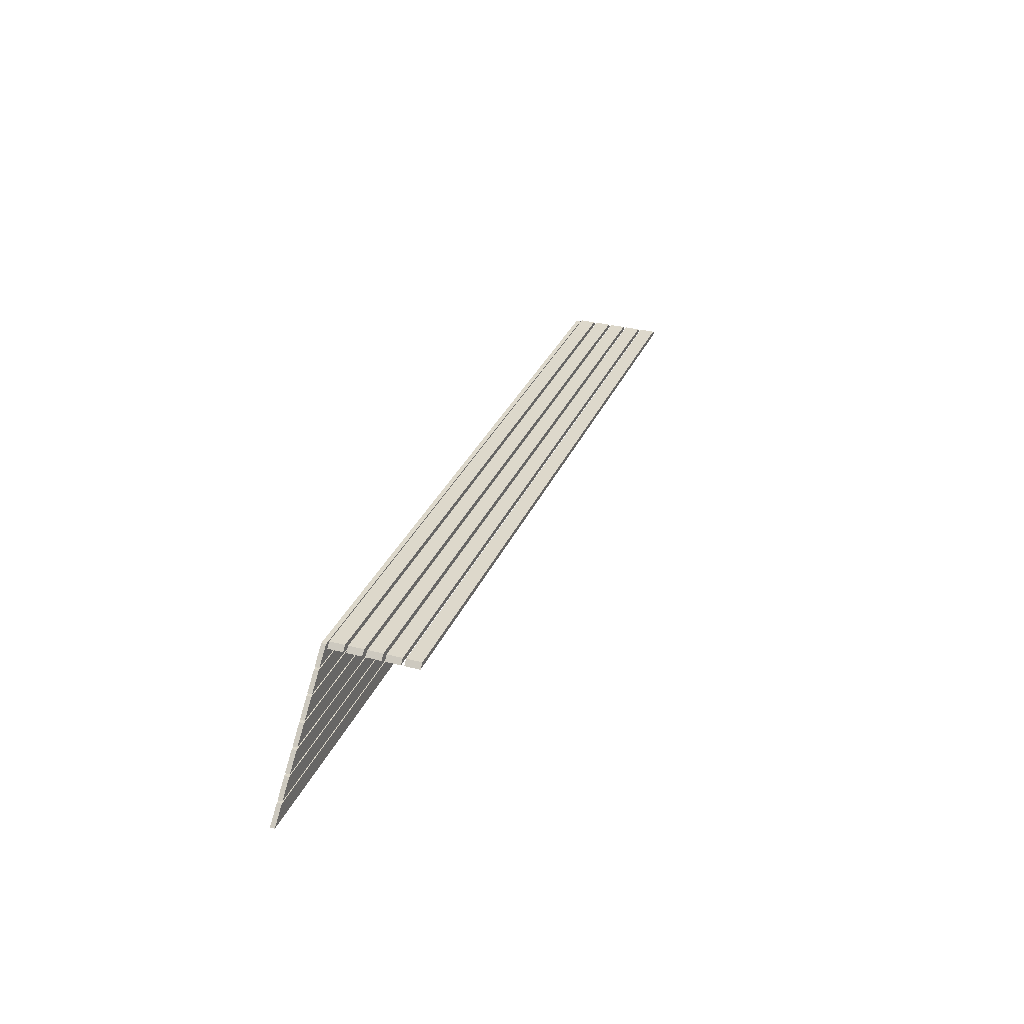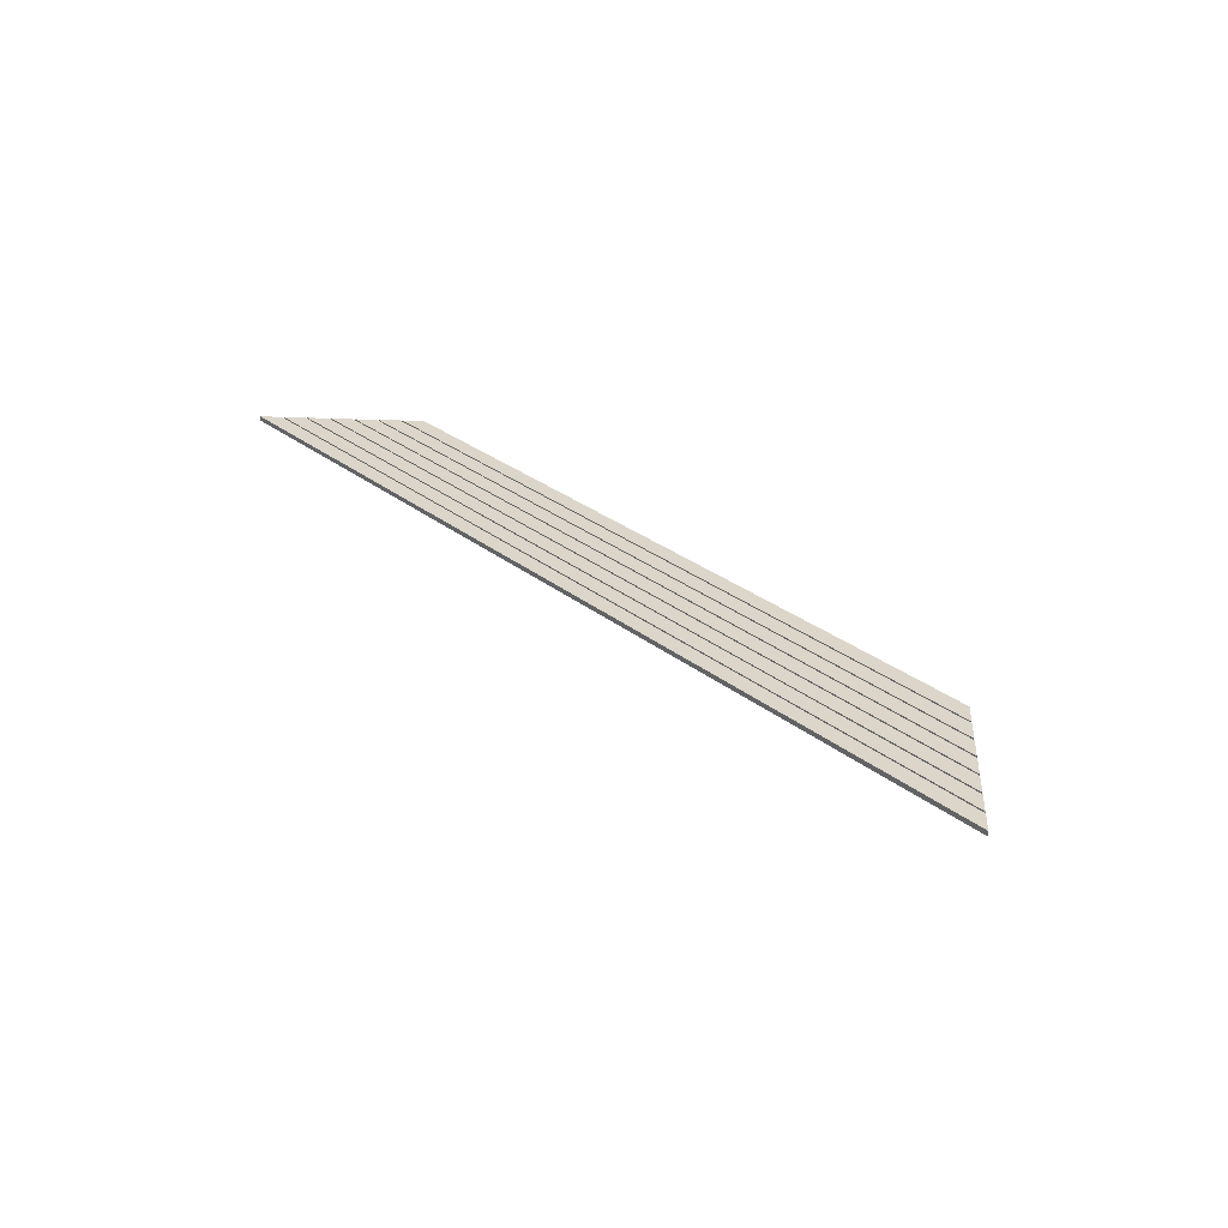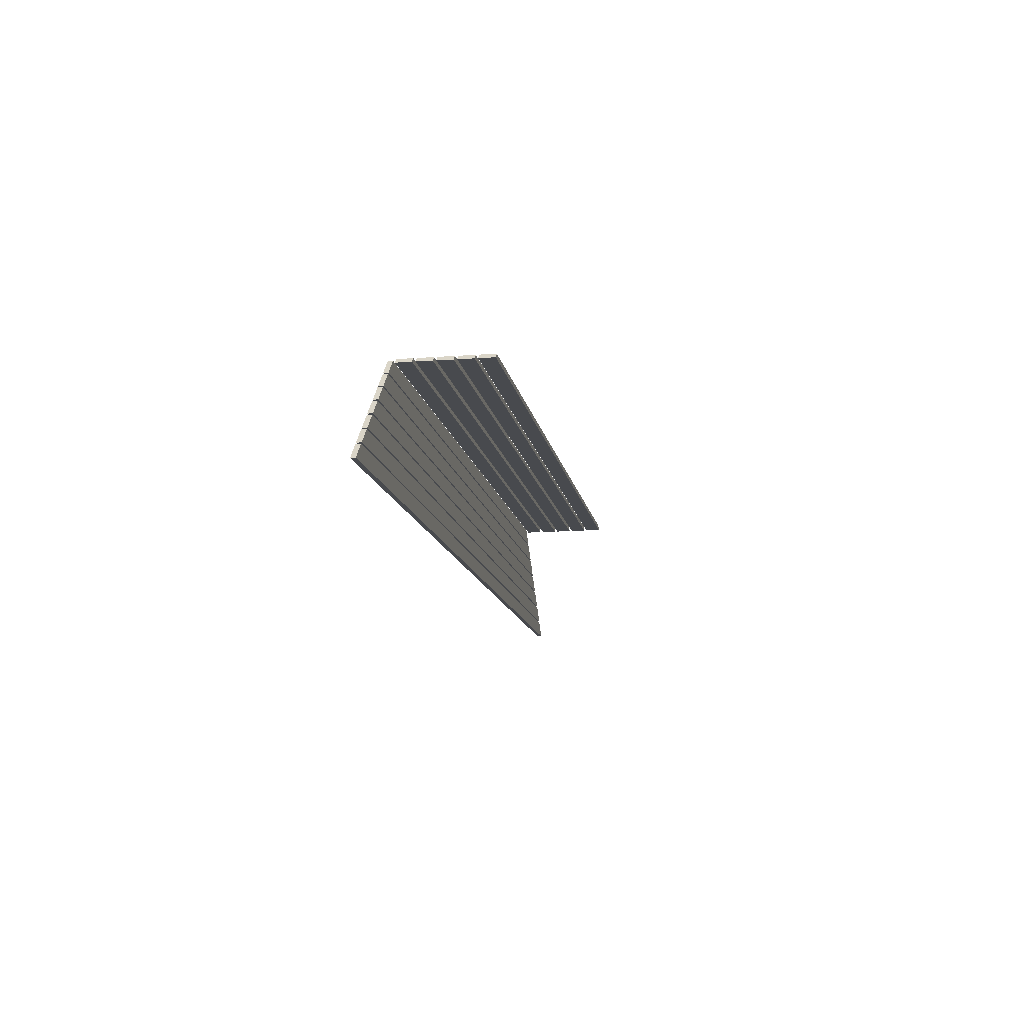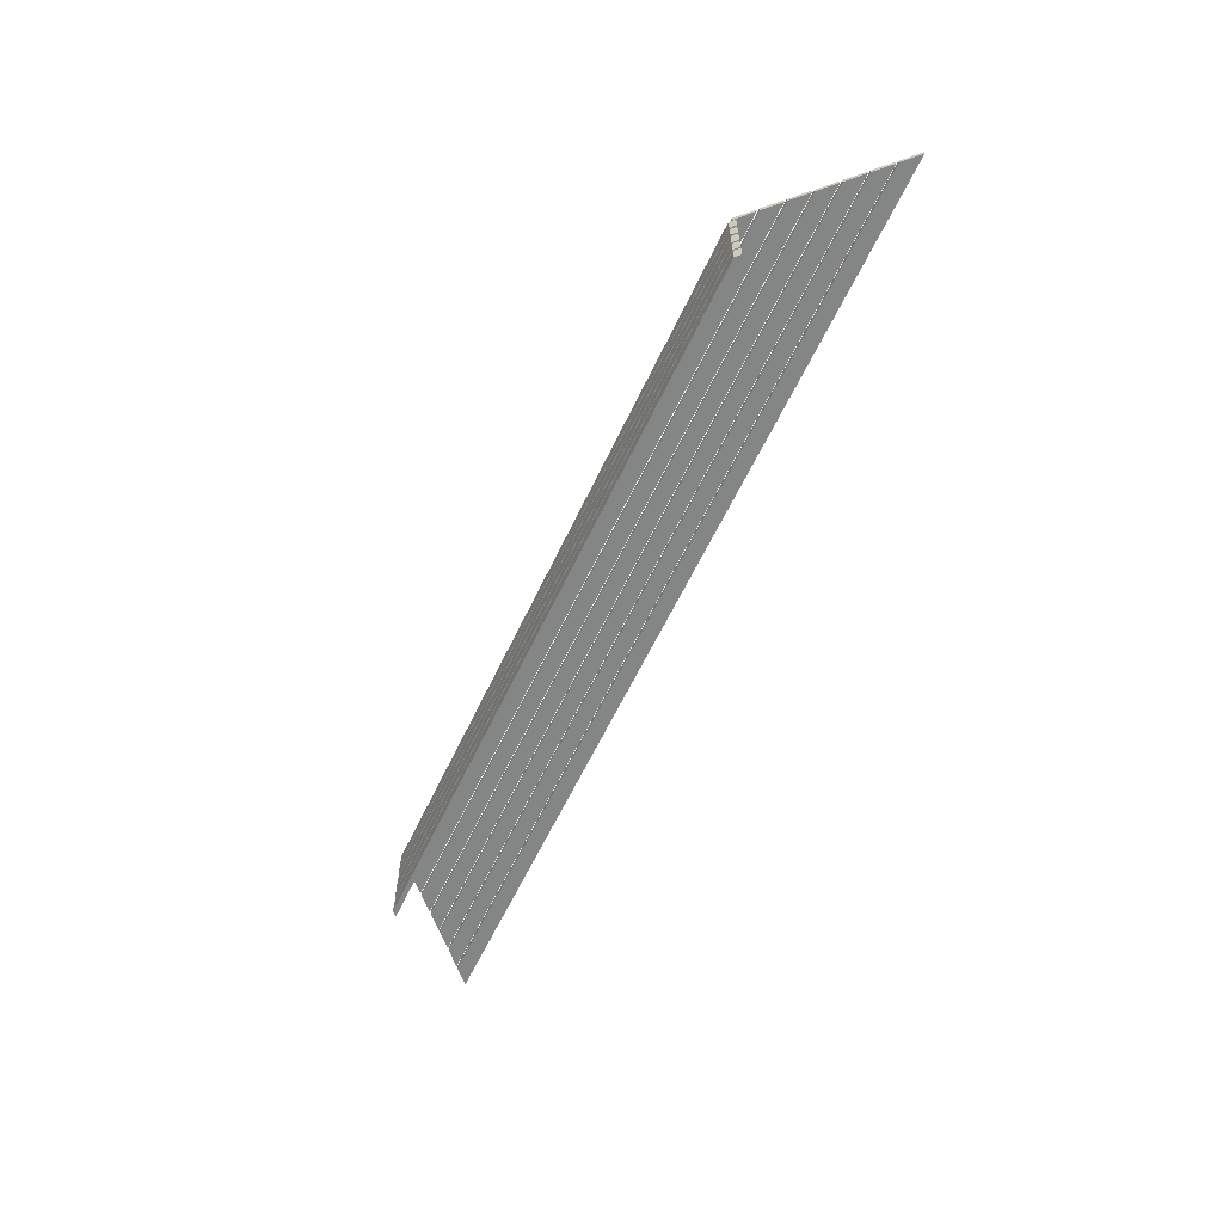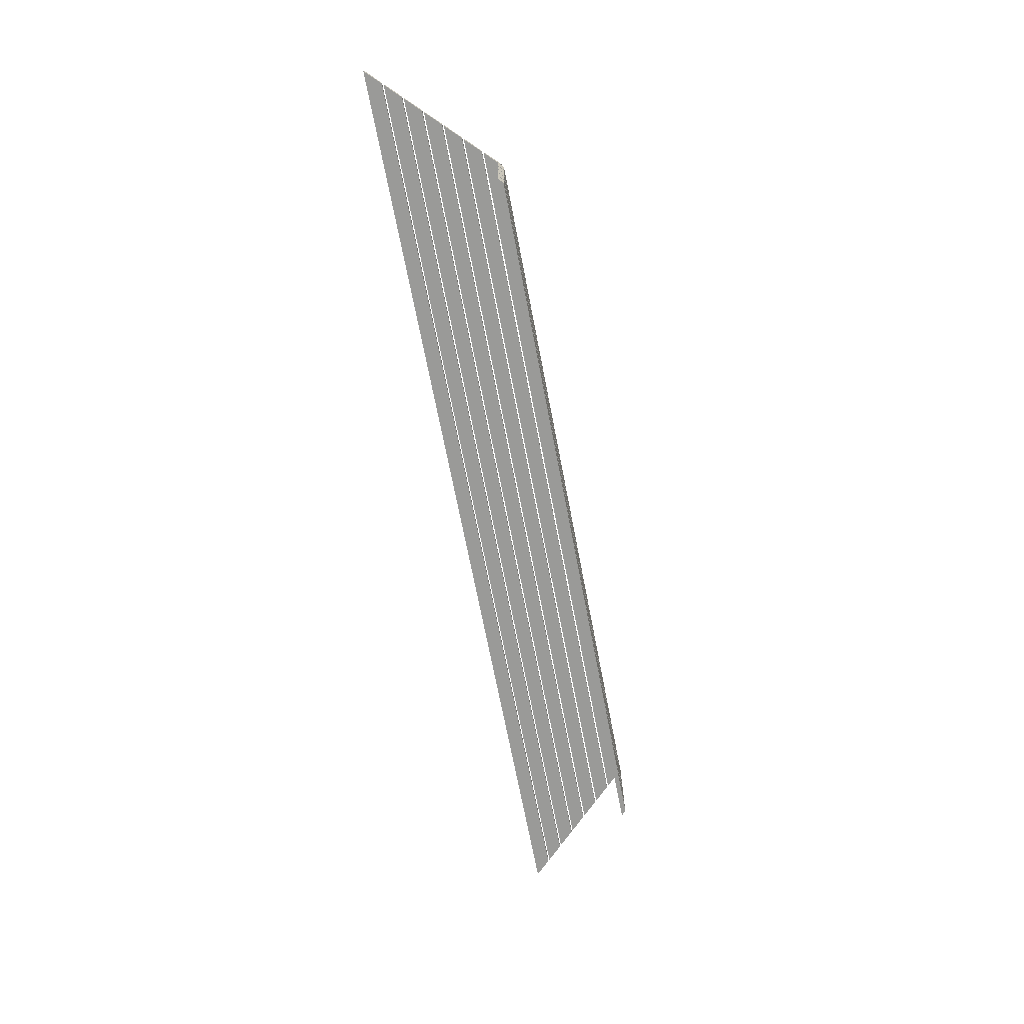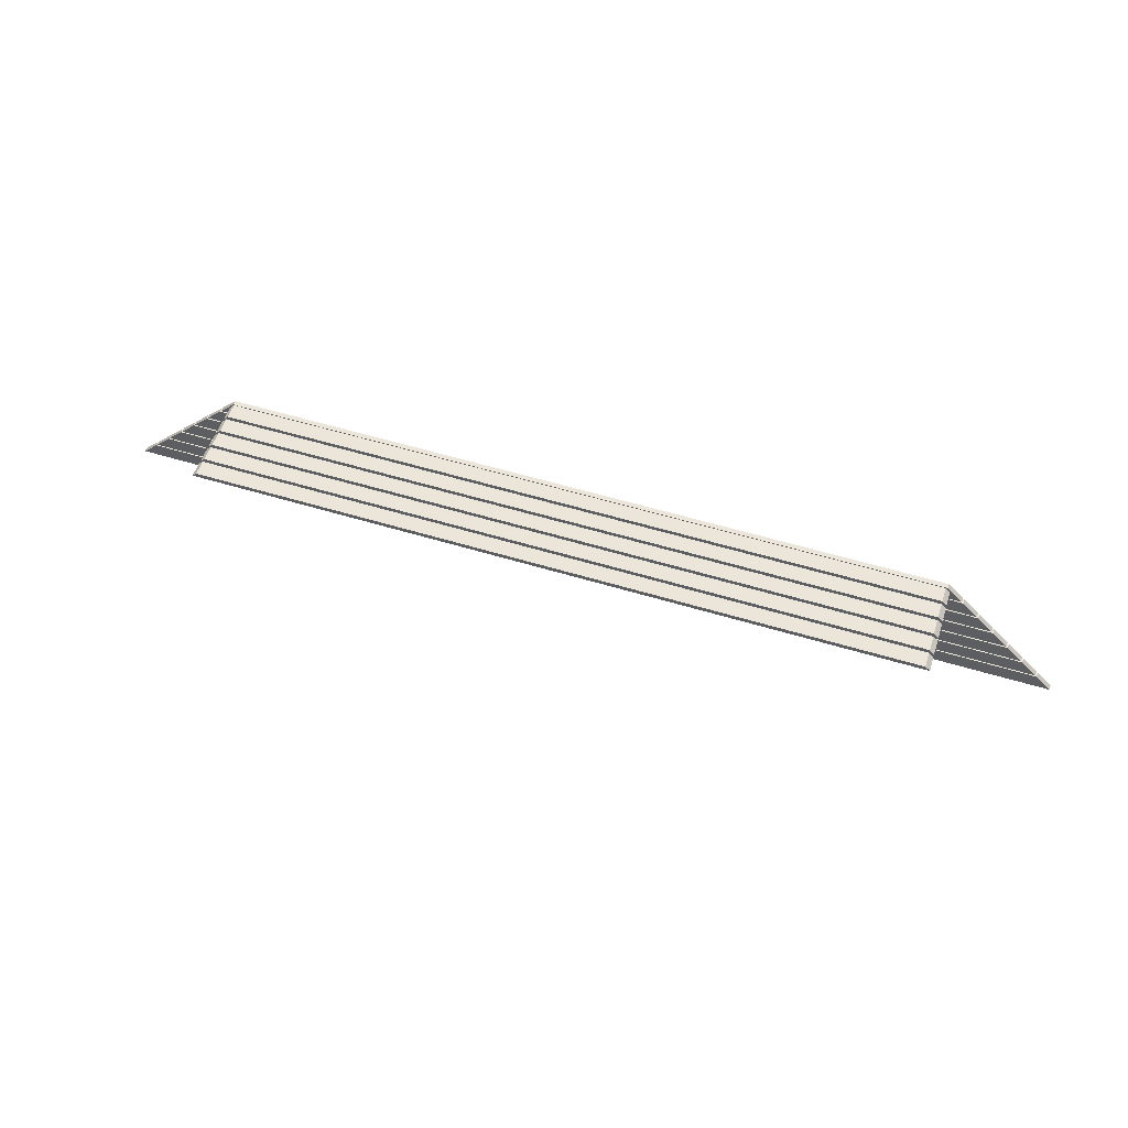
<metadata>
{"format":"obj","ext":"obj","renderer":"f3d","projection":"perspective","resolution":1024,"background":"white","views":[{"elev":31.5,"azim":-69.6,"up":"+Z"},{"elev":29.8,"azim":-131.2,"up":"+Y"},{"elev":-12.8,"azim":-80.1,"up":"+Z"},{"elev":-61.6,"azim":64.7,"up":"+Y"},{"elev":-69.2,"azim":-79.1,"up":"+Y"},{"elev":54.4,"azim":18.0,"up":"+Z"}]}
</metadata>
<code>
o Cube.002
v 1.865 0.2227 0.331
v 1.865 0.1412 0.331
v 1.89 0.1412 0.306
v 1.89 0.2227 0.306
v 1.865 0.1249 0.331
v 1.865 0.04343 0.331
v 1.89 0.04343 0.306
v 1.89 0.1249 0.306
v 1.865 0.02713 0.331
v 1.865 -0.05438 0.331
v 1.89 -0.05438 0.306
v 1.89 0.02713 0.306
v 1.865 -0.07068 0.331
v 1.865 -0.1522 0.331
v 1.89 -0.1522 0.306
v 1.89 -0.07068 0.306
v 1.865 -0.1685 0.331
v 1.865 -0.25 0.331
v 1.89 -0.25 0.306
v 1.89 -0.1685 0.306
v 2.496 0.2595 -0.3
v 2.414 0.2595 -0.2185
v 2.414 0.2345 -0.2185
v 2.496 0.2345 -0.3
v 2.406 0.2595 -0.2103
v 2.325 0.2595 -0.1288
v 2.325 0.2345 -0.1288
v 2.406 0.2345 -0.2103
v 2.317 0.2595 -0.1207
v 2.235 0.2595 -0.03918
v 2.235 0.2345 -0.03918
v 2.317 0.2345 -0.1207
v 2.227 0.2595 -0.03103
v 2.145 0.2595 0.05047
v 2.145 0.2345 0.05047
v 2.227 0.2345 -0.03103
v 2.137 0.2595 0.05862
v 2.056 0.2595 0.1401
v 2.056 0.2345 0.1401
v 2.137 0.2345 0.05862
v 2.048 0.2595 0.1483
v 1.966 0.2595 0.2298
v 1.966 0.2345 0.2298
v 2.048 0.2345 0.1483
v 1.958 0.2595 0.2379
v 1.876 0.2595 0.3194
v 1.876 0.2345 0.3194
v 1.958 0.2345 0.2379
v -1.866 0.2227 0.331
v -1.866 0.1412 0.331
v -1.891 0.1412 0.306
v -1.891 0.2227 0.306
v -1.866 0.1249 0.331
v -1.866 0.04343 0.331
v -1.891 0.04343 0.306
v -1.891 0.1249 0.306
v -1.866 0.02713 0.331
v -1.866 -0.05438 0.331
v -1.891 -0.05438 0.306
v -1.891 0.02713 0.306
v -1.866 -0.07068 0.331
v -1.866 -0.1522 0.331
v -1.891 -0.1522 0.306
v -1.891 -0.07068 0.306
v -1.866 -0.1685 0.331
v -1.866 -0.25 0.331
v -1.891 -0.25 0.306
v -1.891 -0.1685 0.306
v -2.497 0.2595 -0.3
v -2.416 0.2595 -0.2185
v -2.416 0.2345 -0.2185
v -2.497 0.2345 -0.3
v -2.408 0.2595 -0.2103
v -2.326 0.2595 -0.1288
v -2.326 0.2345 -0.1288
v -2.408 0.2345 -0.2103
v -2.318 0.2595 -0.1207
v -2.236 0.2595 -0.03918
v -2.236 0.2345 -0.03918
v -2.318 0.2345 -0.1207
v -2.228 0.2595 -0.03103
v -2.147 0.2595 0.05047
v -2.147 0.2345 0.05047
v -2.228 0.2345 -0.03103
v -2.139 0.2595 0.05862
v -2.057 0.2595 0.1401
v -2.057 0.2345 0.1401
v -2.139 0.2345 0.05862
v -2.049 0.2595 0.1483
v -1.967 0.2595 0.2298
v -1.967 0.2345 0.2298
v -2.049 0.2345 0.1483
v -1.959 0.2595 0.2379
v -1.878 0.2595 0.3194
v -1.878 0.2345 0.3194
v -1.959 0.2345 0.2379
f 2 1 49 50
f 3 2 50 51
f 4 3 51 52
f 1 4 52 49
f 6 5 53 54
f 7 6 54 55
f 8 7 55 56
f 5 8 56 53
f 10 9 57 58
f 11 10 58 59
f 12 11 59 60
f 9 12 60 57
f 14 13 61 62
f 15 14 62 63
f 16 15 63 64
f 13 16 64 61
f 18 17 65 66
f 19 18 66 67
f 20 19 67 68
f 17 20 68 65
f 17 18 19 20
f 13 14 15 16
f 9 10 11 12
f 5 6 7 8
f 1 2 3 4
f 45 46 47 48
f 37 38 39 40
f 41 42 43 44
f 33 34 35 36
f 25 26 27 28
f 21 22 23 24
f 29 30 31 32
f 70 69 72 71
f 73 76 75 74
f 78 77 80 79
f 82 81 84 83
f 85 88 87 86
f 90 89 92 91
f 68 67 66 65
f 64 63 62 61
f 60 59 58 57
f 56 55 54 53
f 52 51 50 49
f 94 93 96 95
f 22 21 69 70
f 71 23 22 70
f 24 23 71 72
f 69 21 24 72
f 26 25 73 74
f 75 27 26 74
f 76 28 27 75
f 73 25 28 76
f 30 29 77 78
f 79 31 30 78
f 80 32 31 79
f 77 29 32 80
f 34 33 81 82
f 83 35 34 82
f 84 36 35 83
f 81 33 36 84
f 38 37 85 86
f 87 39 38 86
f 88 40 39 87
f 85 37 40 88
f 42 41 89 90
f 91 43 42 90
f 92 44 43 91
f 89 41 44 92
f 46 45 93 94
f 95 47 46 94
f 96 48 47 95
f 93 45 48 96

</code>
